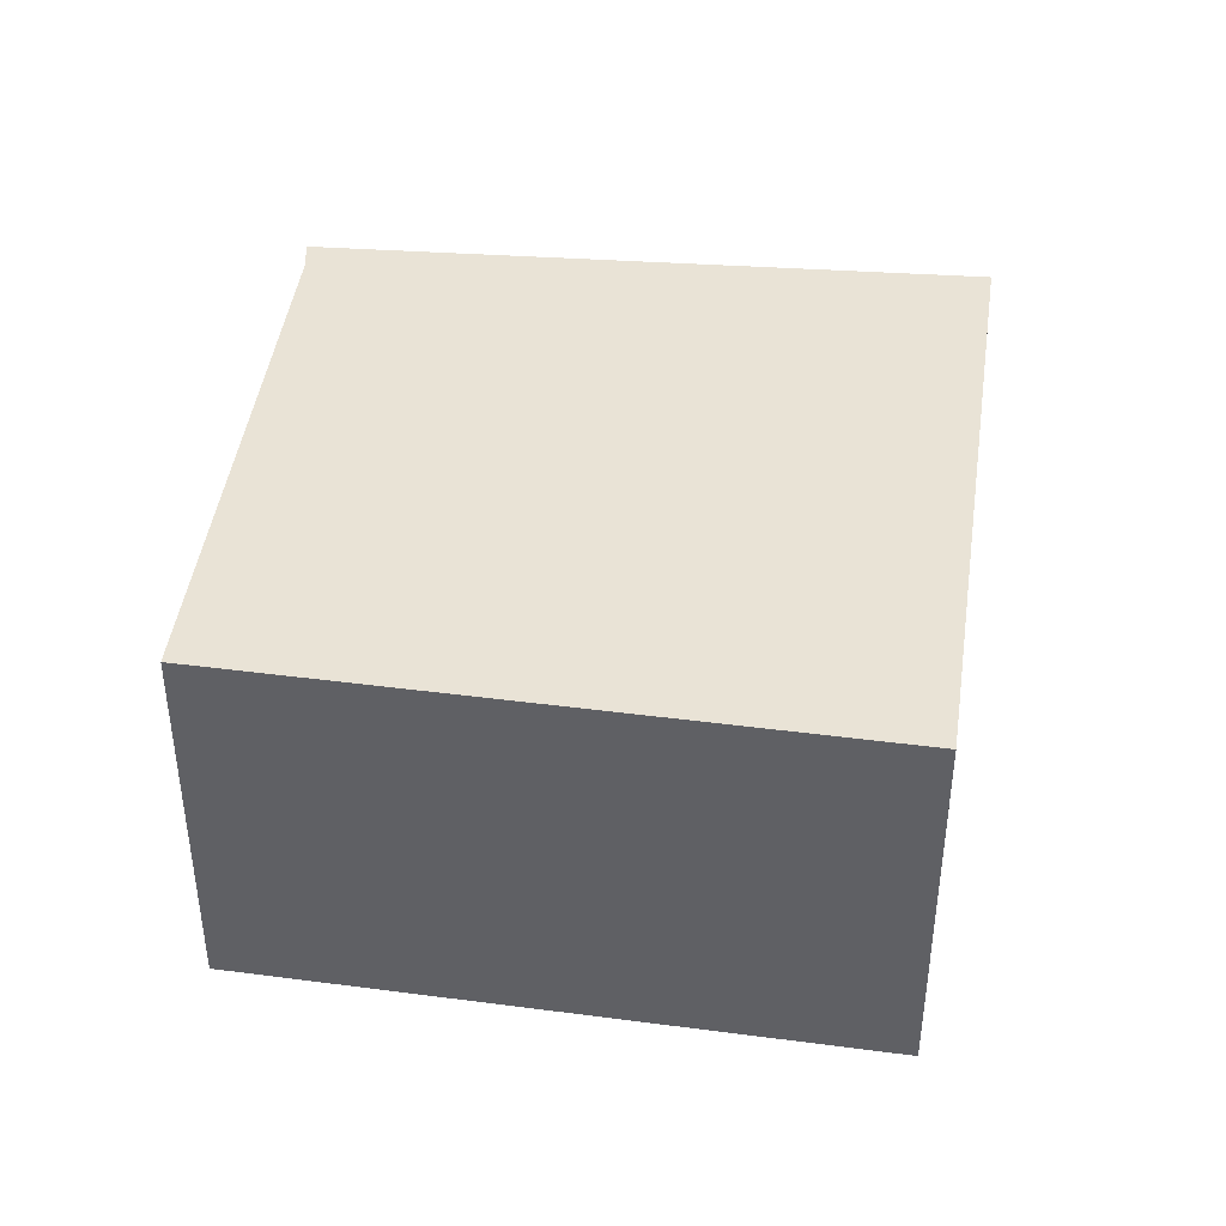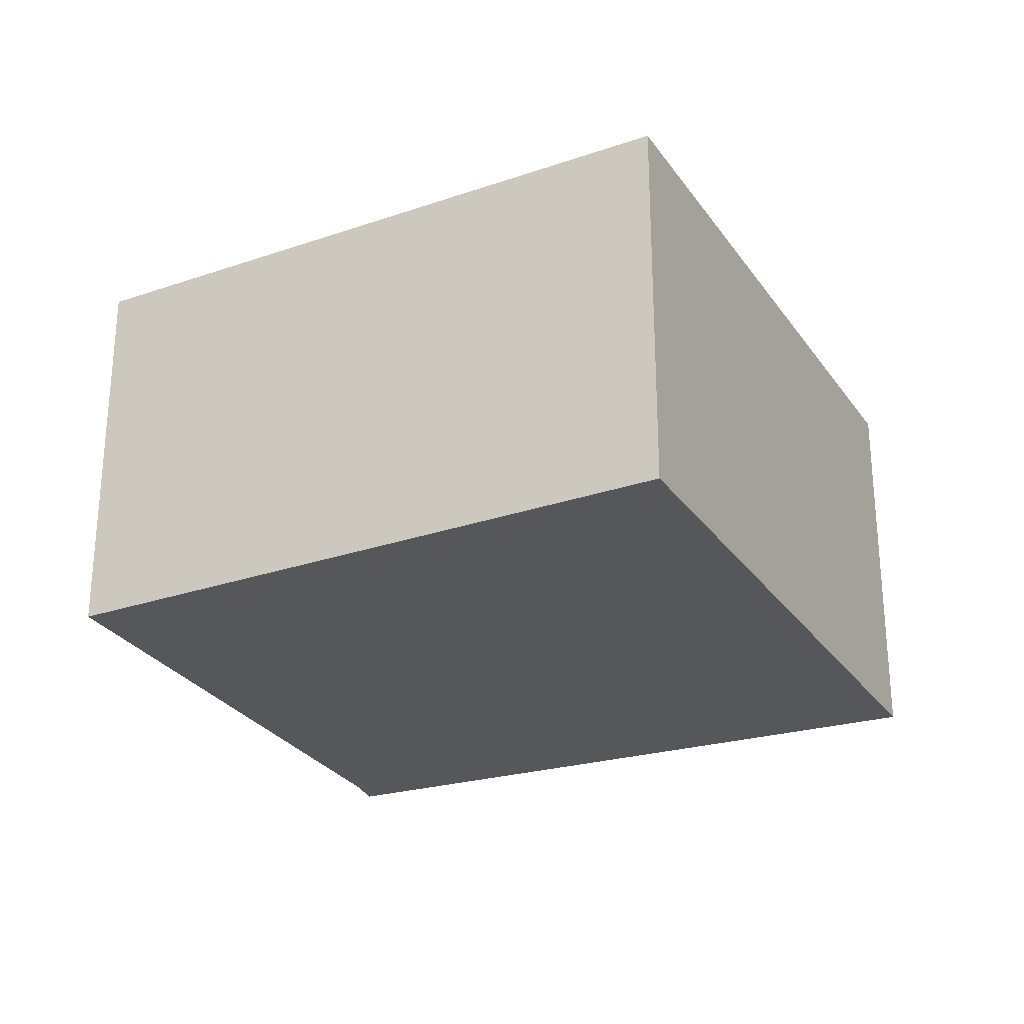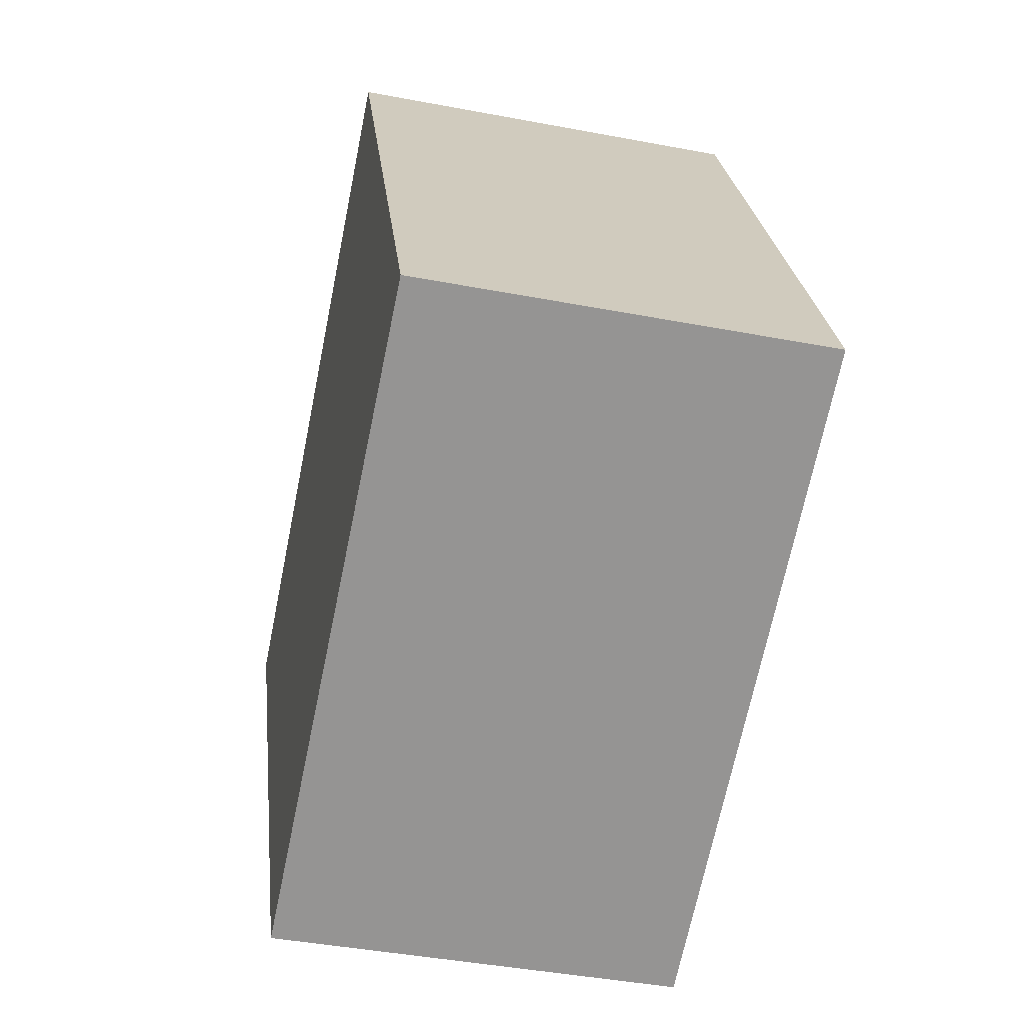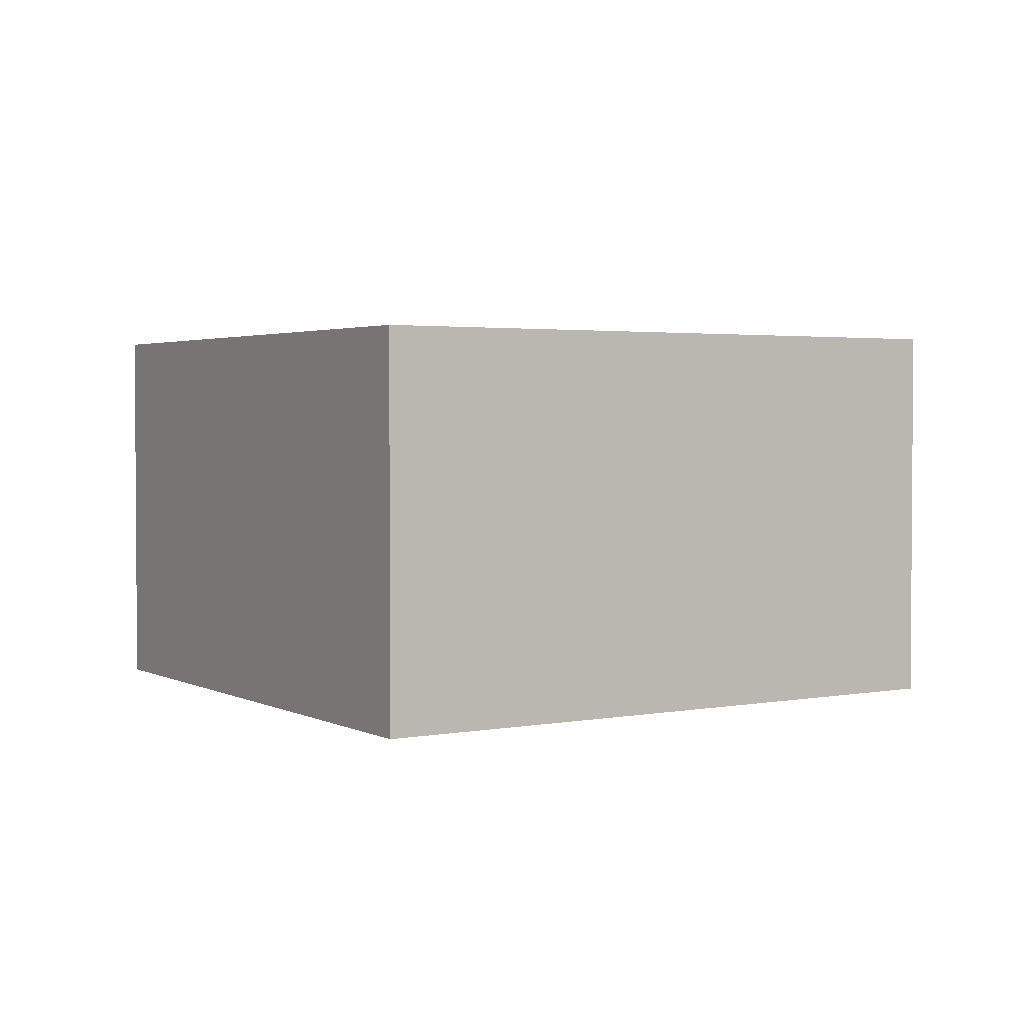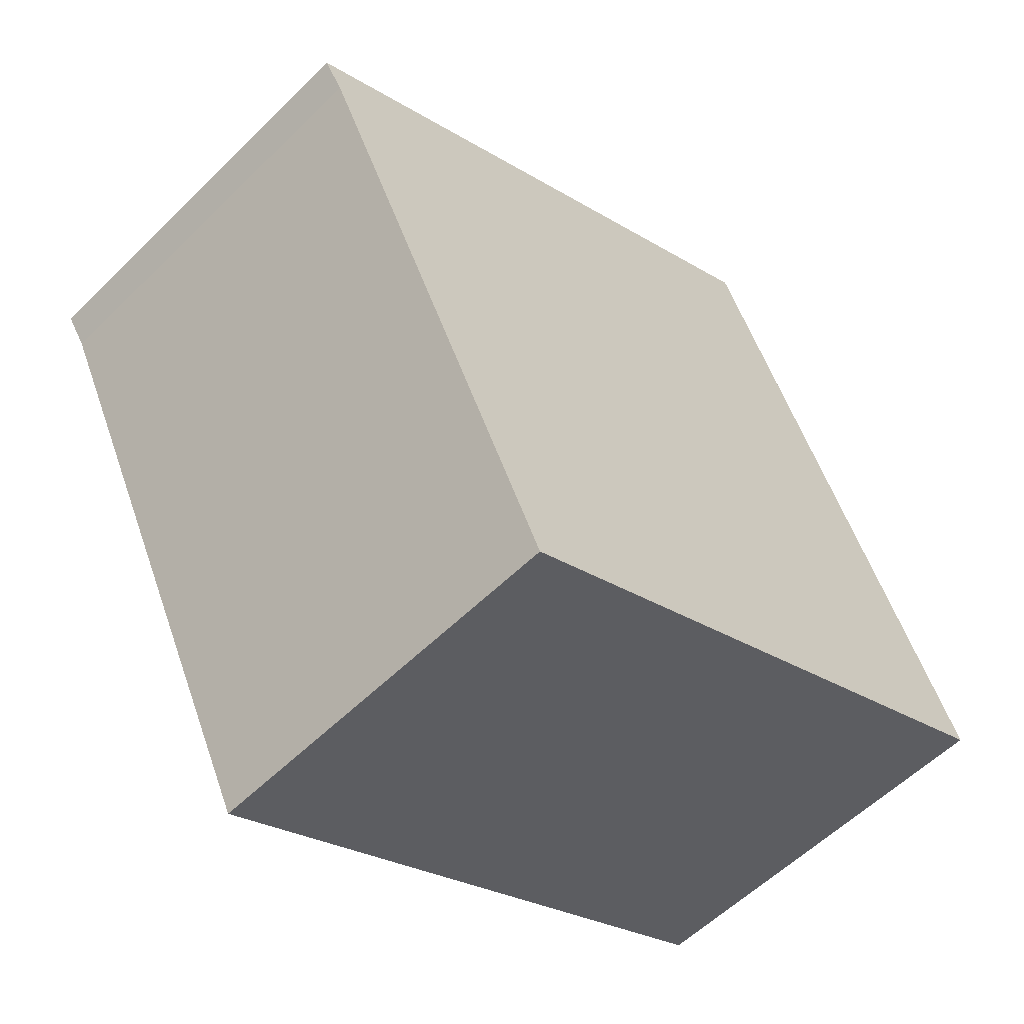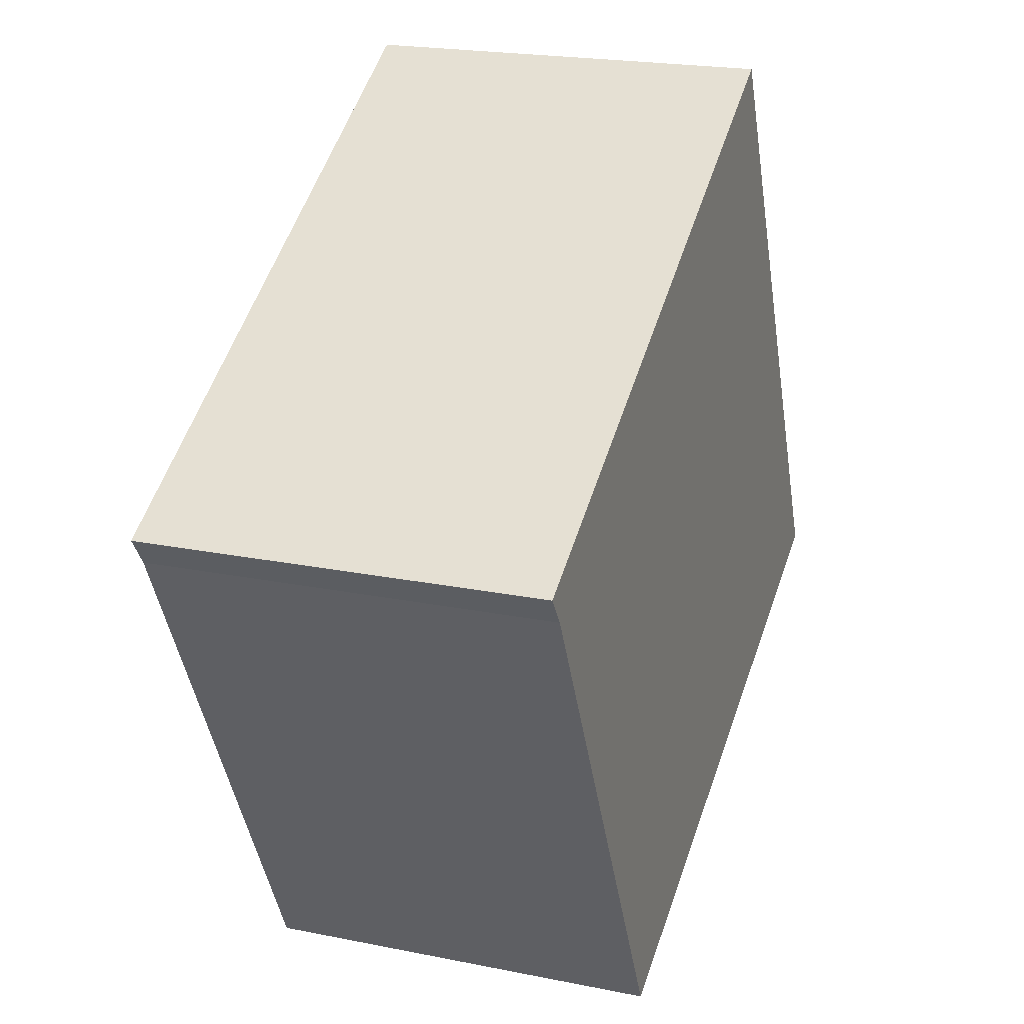
<metadata>
{"format":"obj","ext":"obj","renderer":"f3d","projection":"perspective","resolution":1024,"background":"white","views":[{"elev":42.1,"azim":-146.3,"up":"+Y"},{"elev":-27.2,"azim":-127.3,"up":"+Y"},{"elev":-42.5,"azim":-102.8,"up":"+Z"},{"elev":2.5,"azim":-5.3,"up":"+Y"},{"elev":-56.6,"azim":135.7,"up":"+Z"},{"elev":21.0,"azim":110.0,"up":"+Z"}]}
</metadata>
<code>
v  0 1.717 1.051e-16
v  3.774 1.717 1.058
v  2.627 1.717 -1.211
v  3.86 1.717 1.181
v  1.243 1.717 2.644
v  3.86 -7.232e-17 1.181
v  3.774 -6.478e-17 1.058
v  2.627 7.415e-17 -1.211
v  0 0 0
v  1.243 -1.619e-16 2.644
g defaultobject
f 1 2 3
f 2 1 4
f 4 1 5
f 6 2 4
f 2 6 7
f 7 3 2
f 3 7 8
f 8 1 3
f 1 8 9
f 9 5 1
f 5 9 10
f 10 4 5
f 4 10 6
f 10 7 6
f 7 10 9
f 9 8 7

</code>
